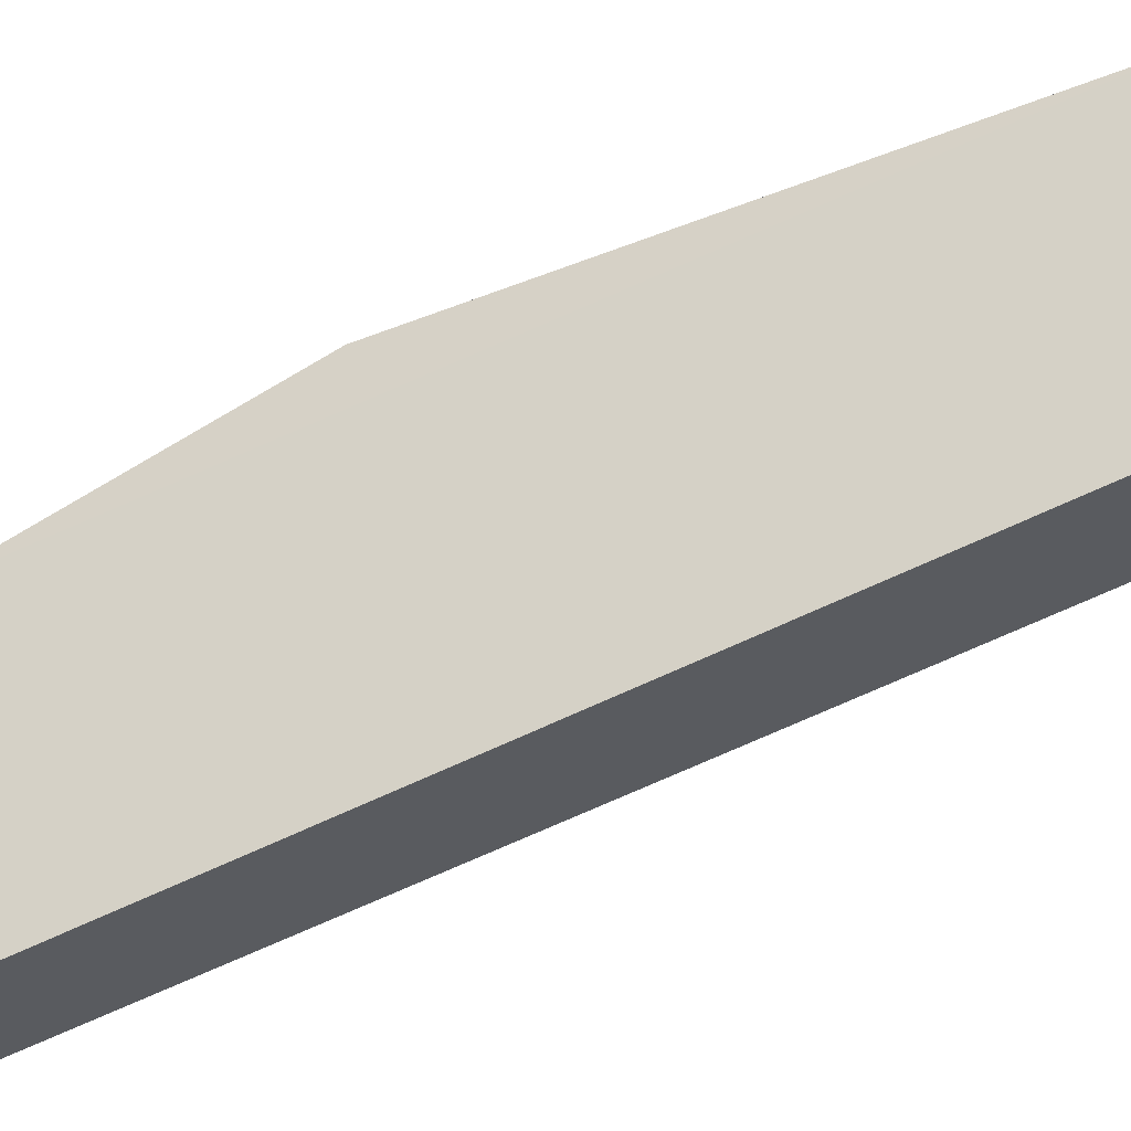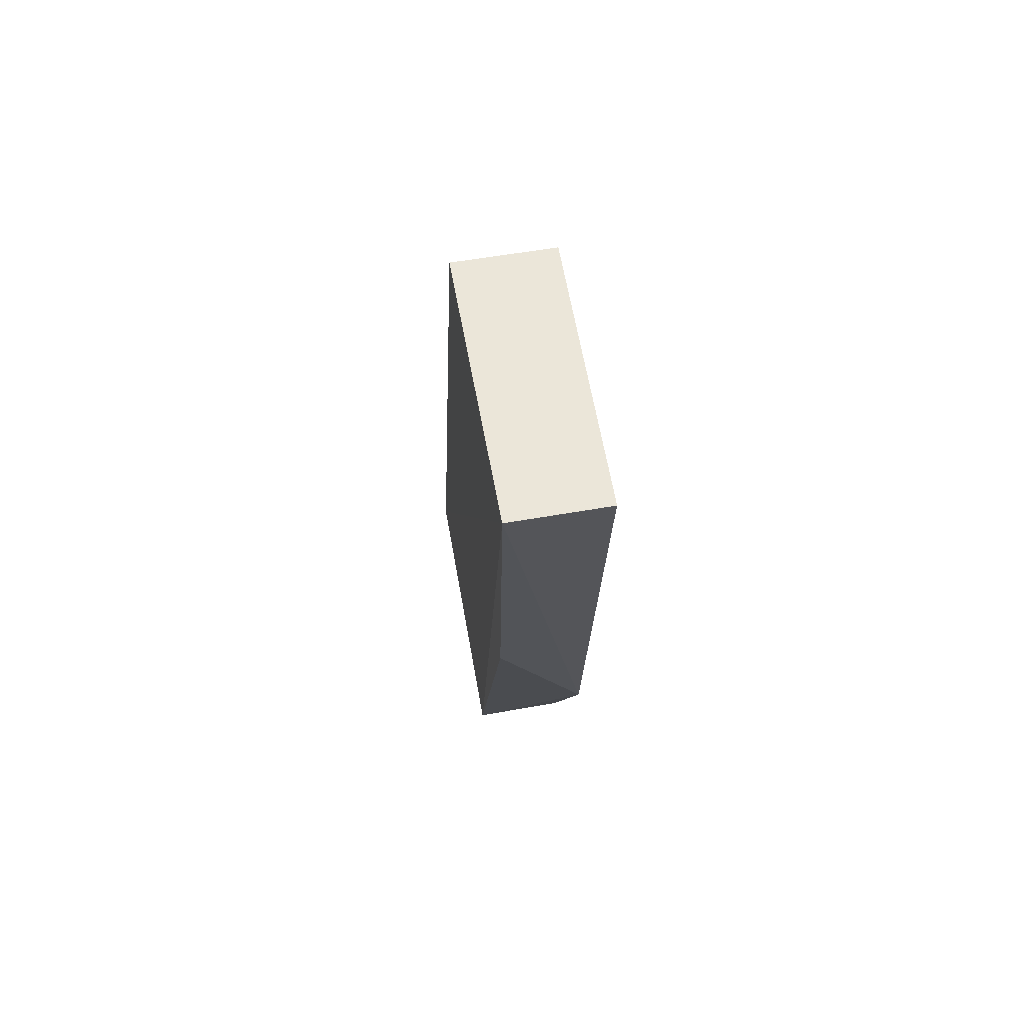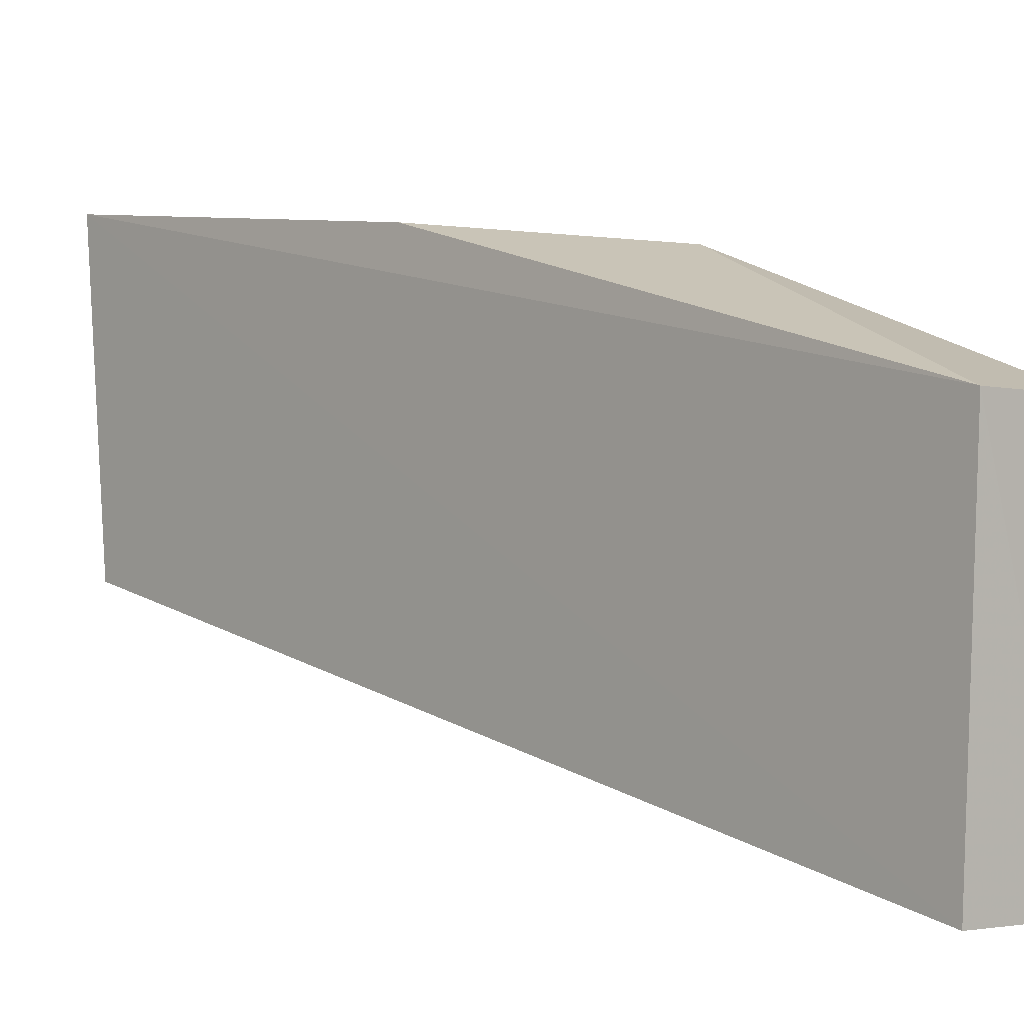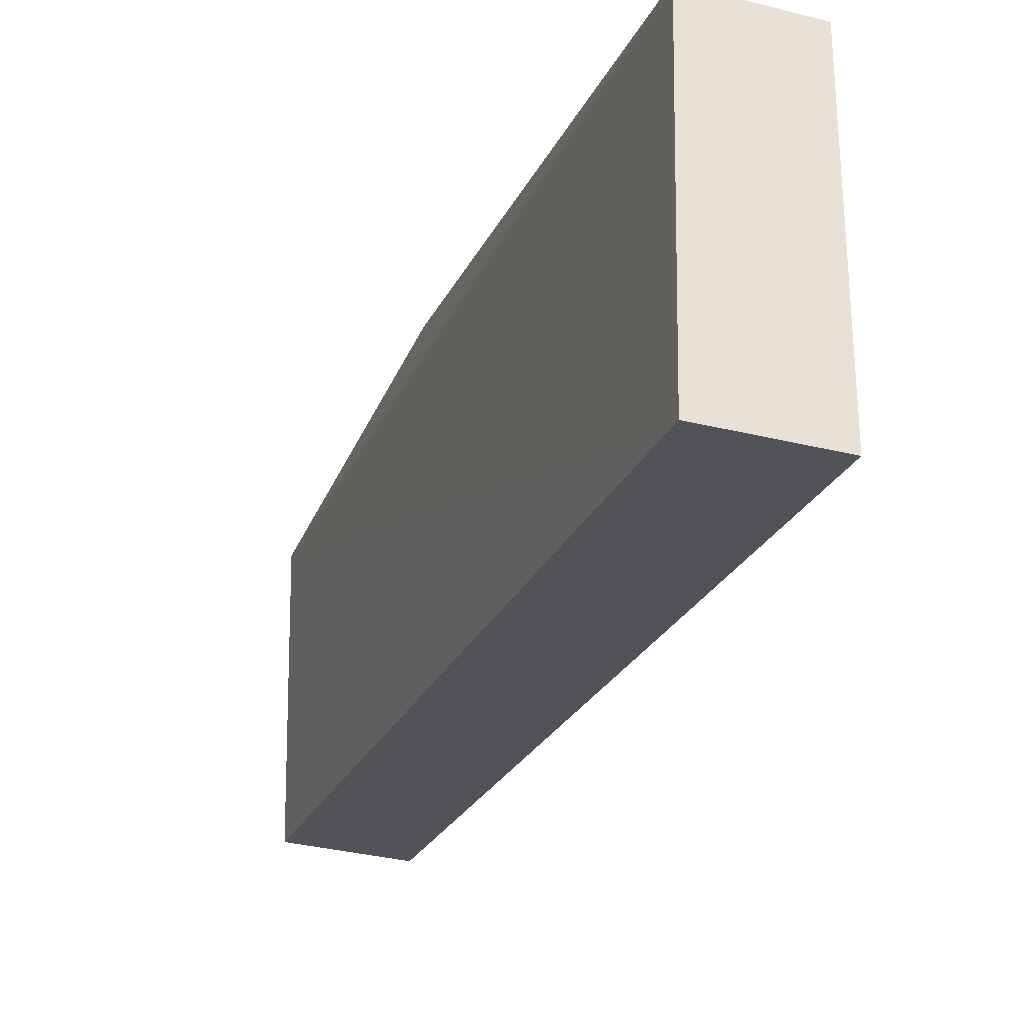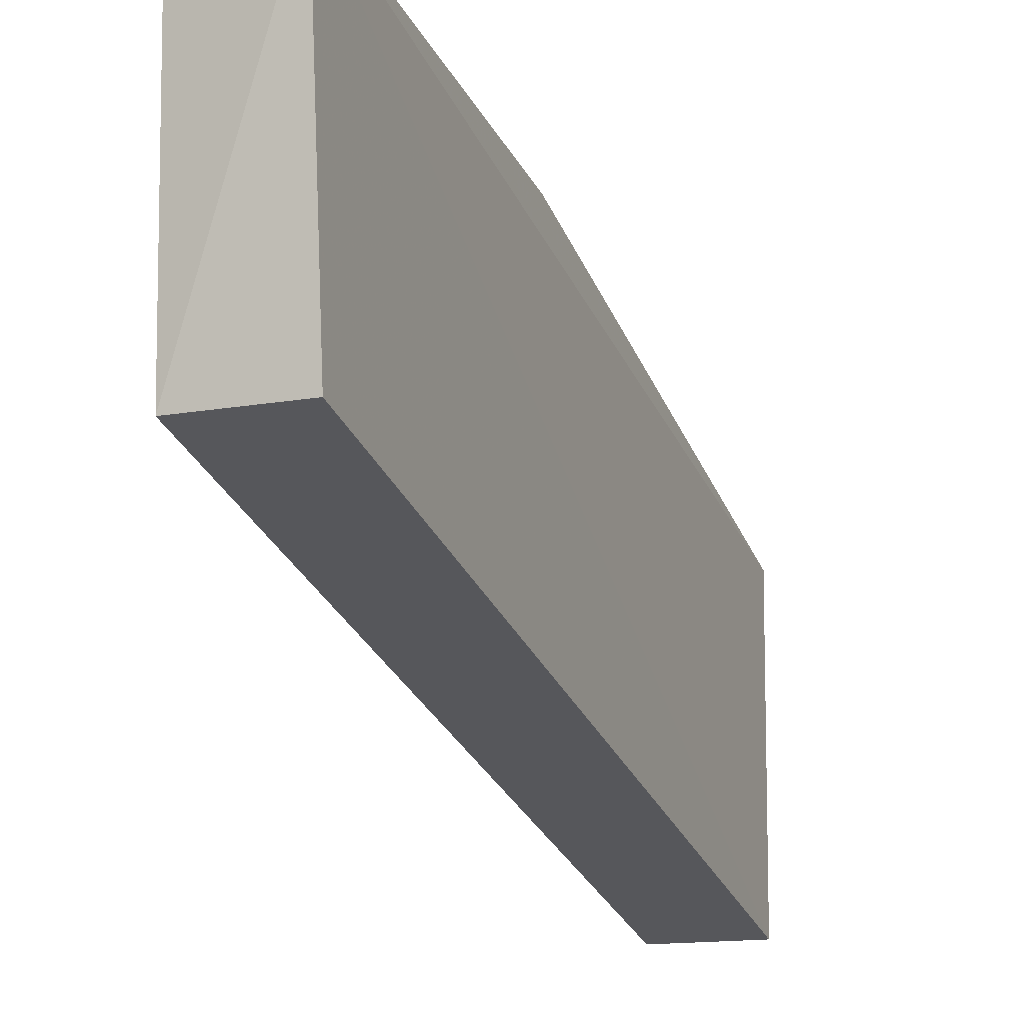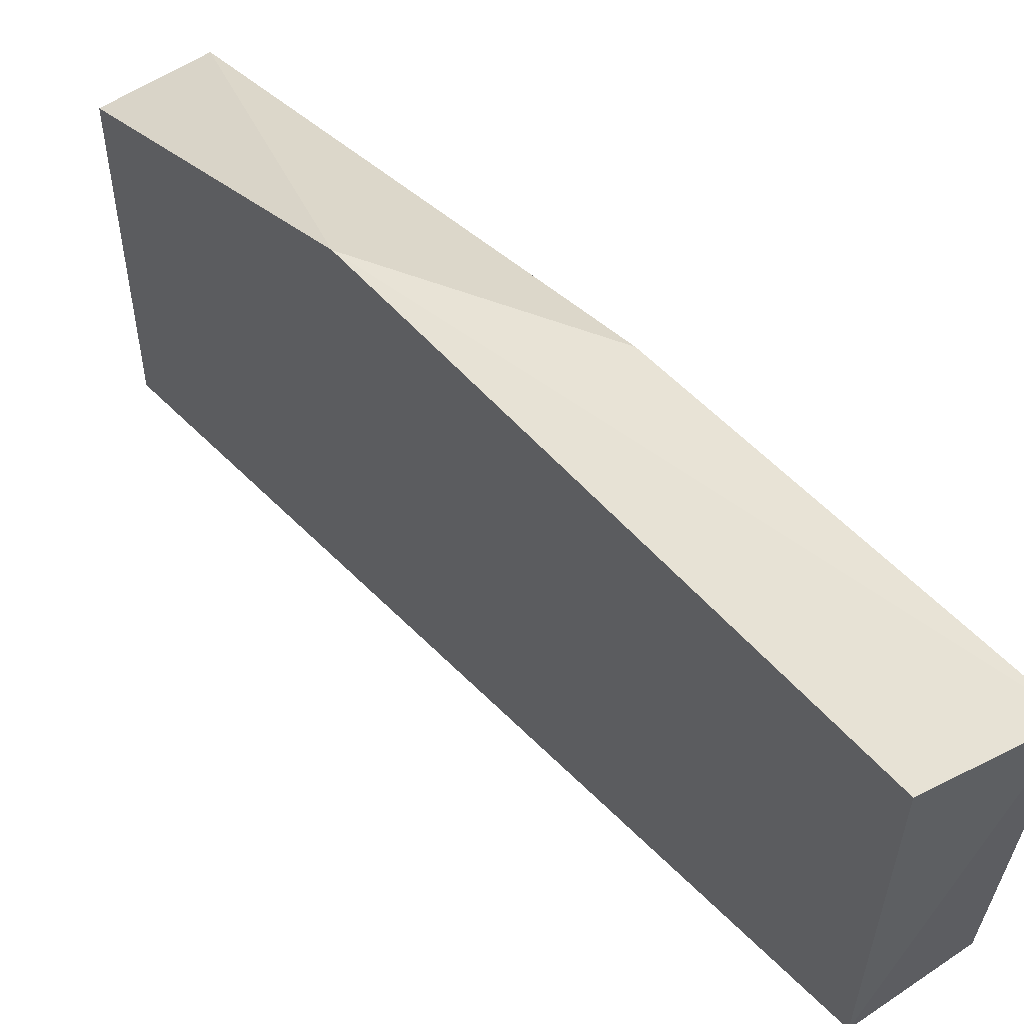
<metadata>
{"format":"obj","ext":"obj","renderer":"f3d","projection":"perspective","resolution":1024,"background":"white","views":[{"elev":-31.9,"azim":-67.3,"up":"+Y"},{"elev":61.8,"azim":170.2,"up":"+Z"},{"elev":-2.2,"azim":138.6,"up":"+Y"},{"elev":-35.3,"azim":162.1,"up":"+Y"},{"elev":-14.7,"azim":20.9,"up":"+Y"},{"elev":52.3,"azim":-36.2,"up":"+Y"}]}
</metadata>
<code>
v 0.7824 -0.0988 -0.5425
v 0.7824 -0.09039 -0.5017
v 0.7825 -0.09332 -0.528
v 0.787 -0.1128 -0.5419
v 0.787 -0.08996 -0.5009
v 0.787 -0.1034 -0.5023
v 0.7868 -0.09208 -0.5187
v 0.7823 -0.1128 -0.5419
v 0.7823 -0.1034 -0.5023
v 0.7869 -0.09879 -0.5426
f 10 4 8
f 2 1 9
f 4 6 9
f 4 10 5
f 6 4 5
f 2 9 5
f 9 6 5
f 10 7 5
f 1 2 3
f 7 10 3
f 10 1 3
f 5 7 3
f 2 5 3
f 9 1 8
f 4 9 8
f 1 10 8

</code>
